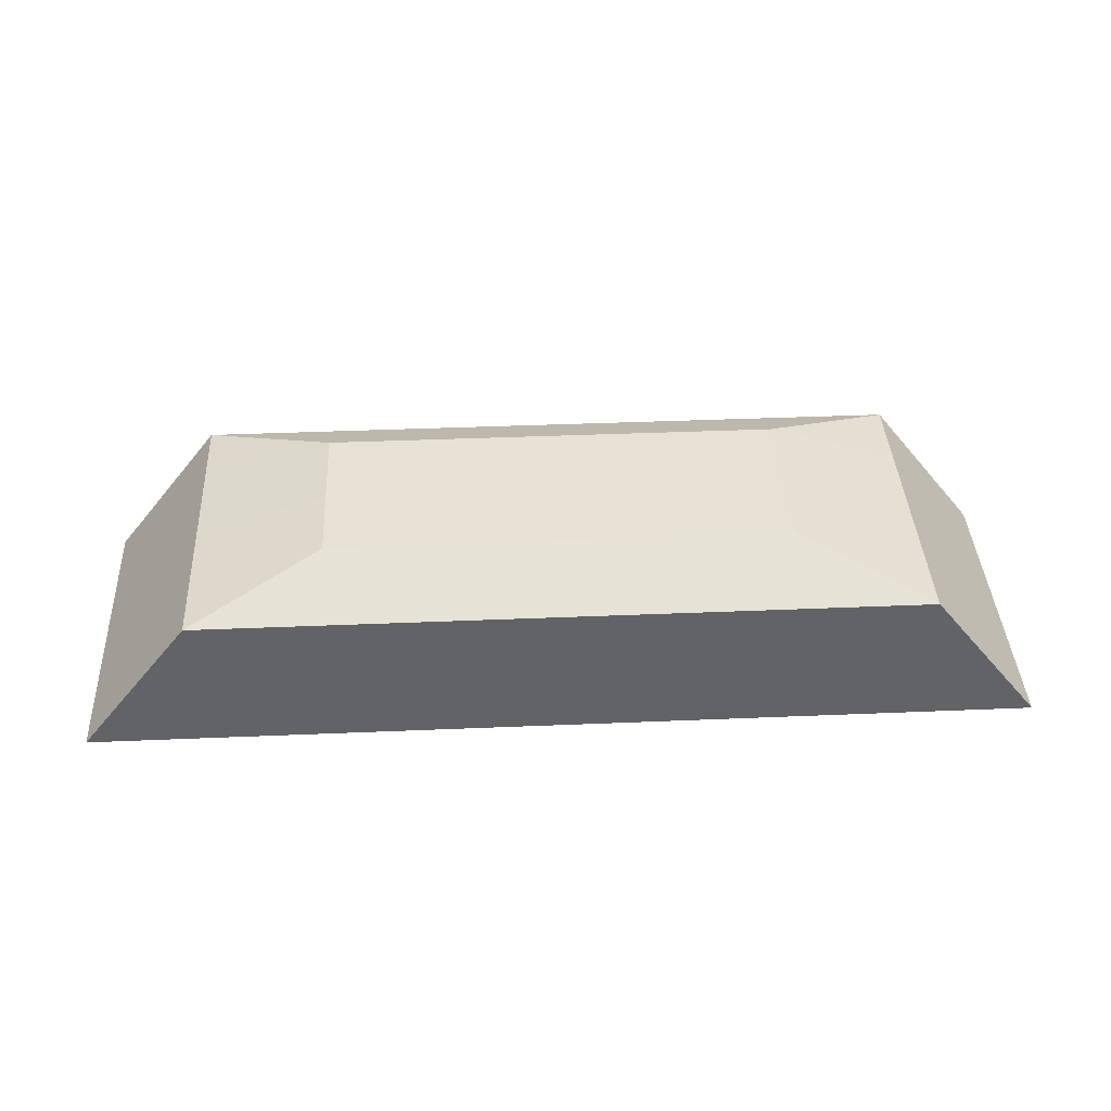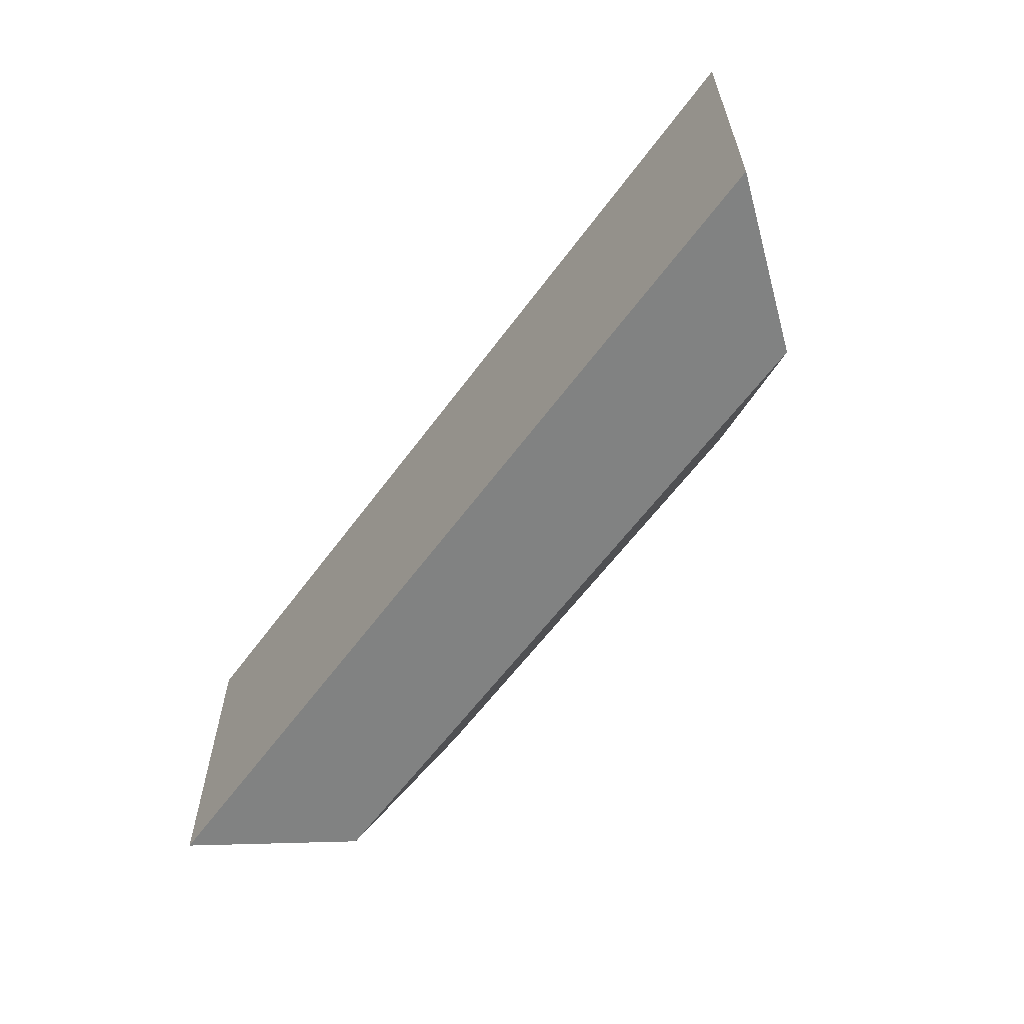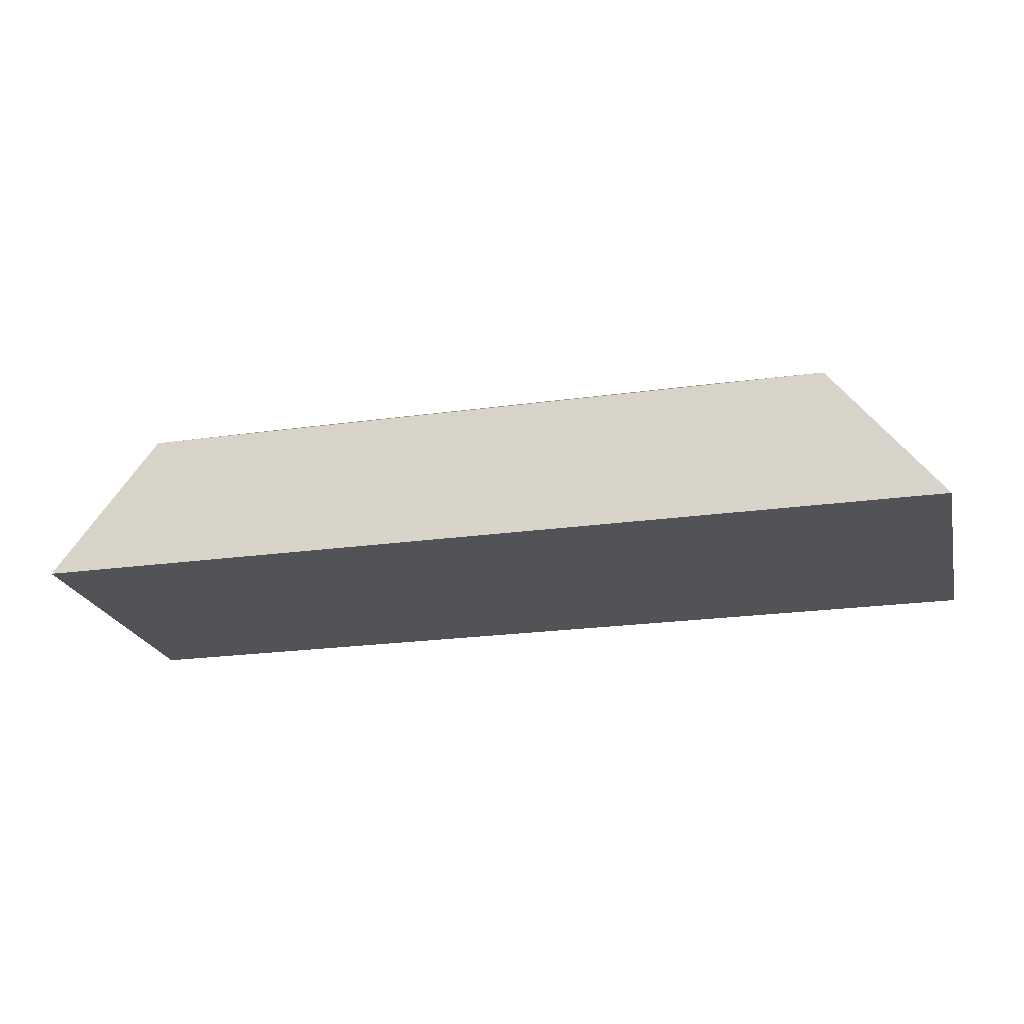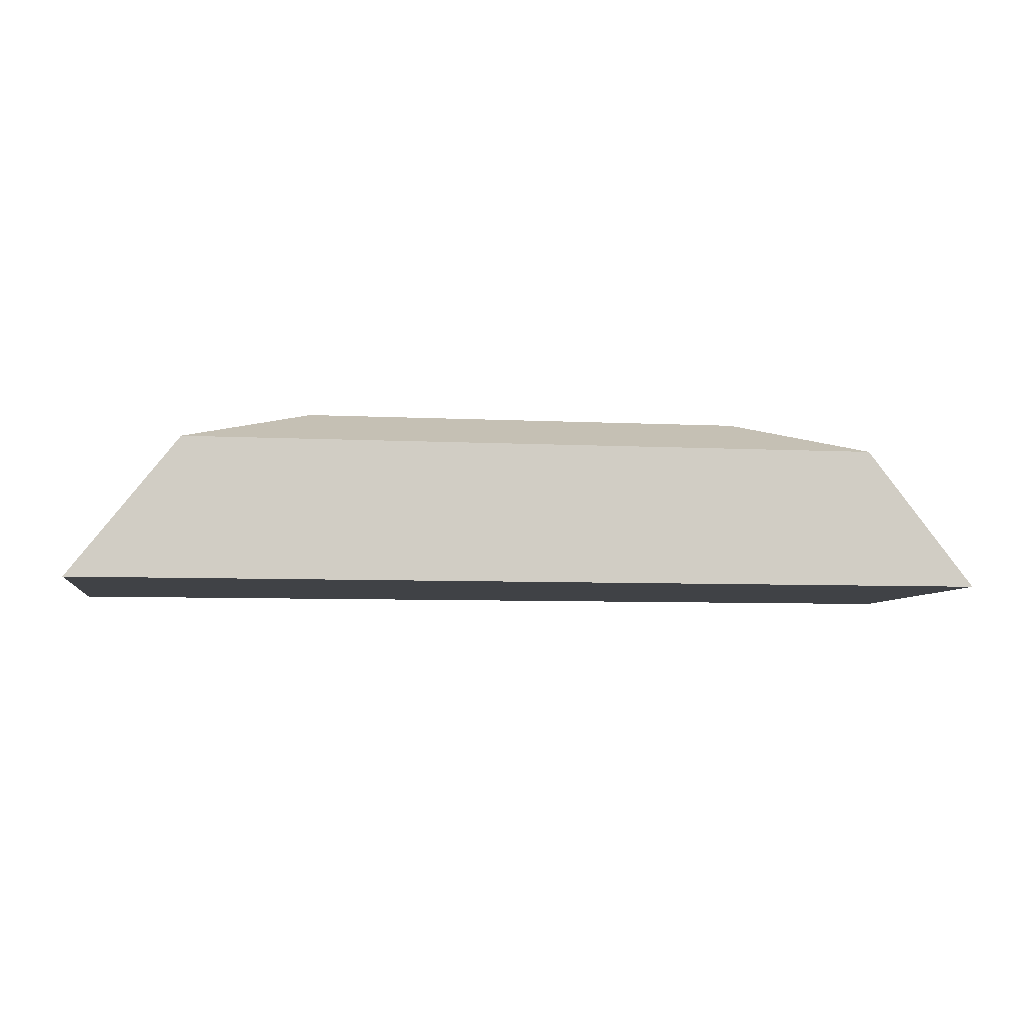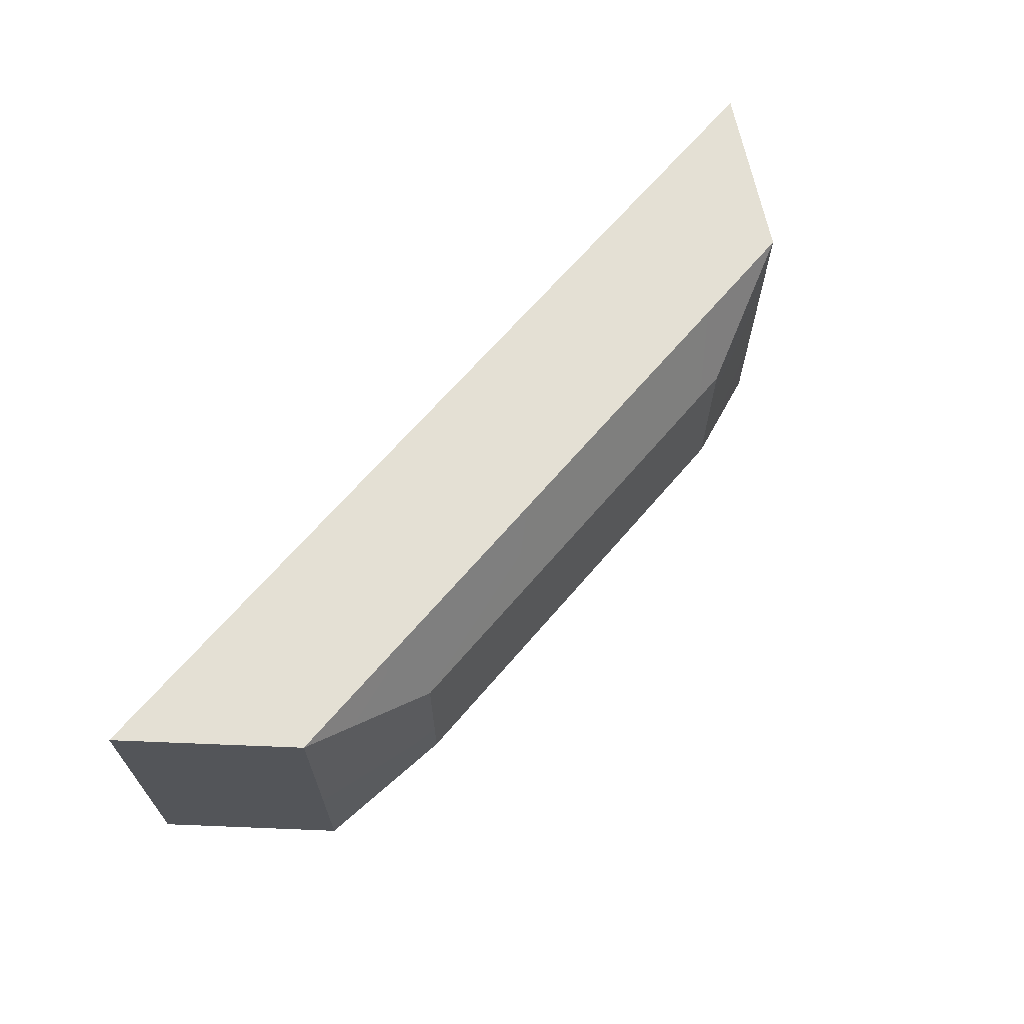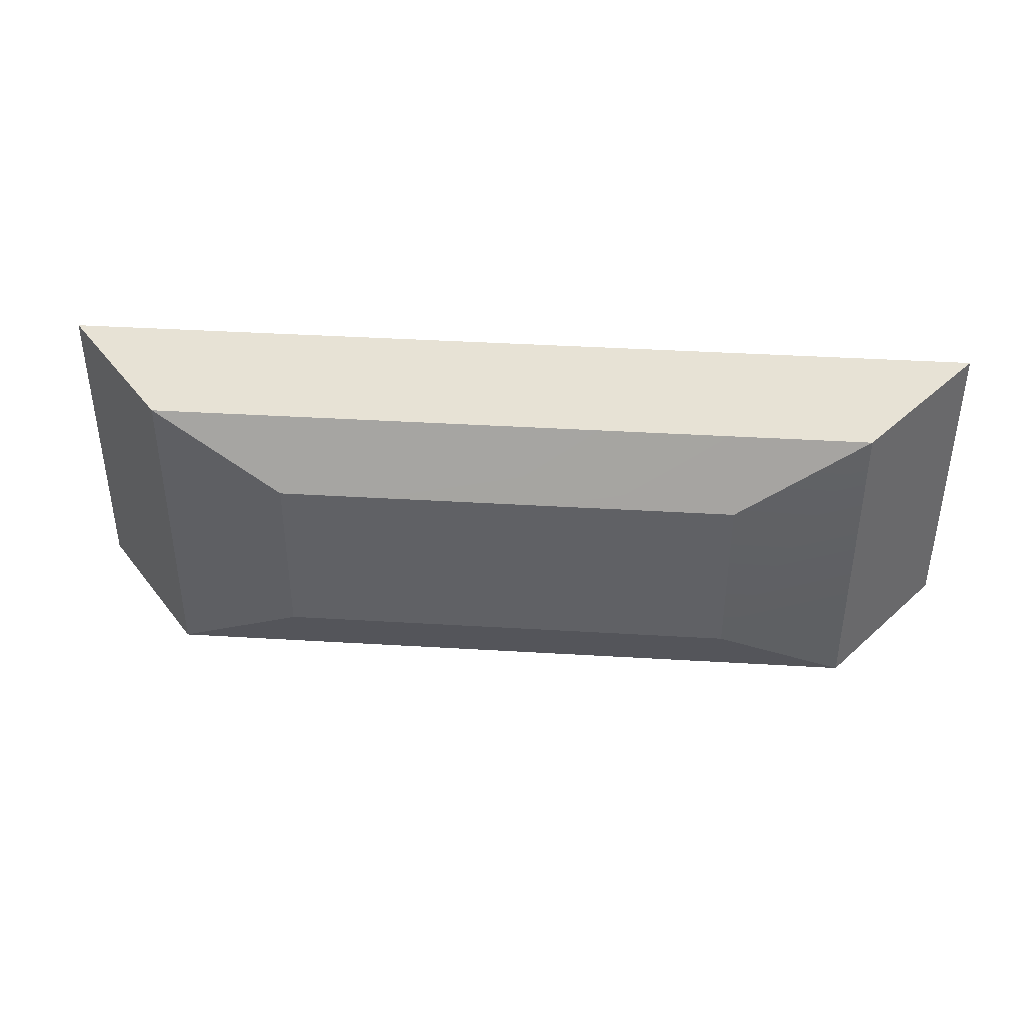
<metadata>
{"format":"obj","ext":"obj","renderer":"f3d","projection":"perspective","resolution":1024,"background":"white","views":[{"elev":39.4,"azim":-3.0,"up":"+Y"},{"elev":-60.6,"azim":53.8,"up":"+Z"},{"elev":-22.5,"azim":-166.4,"up":"+Y"},{"elev":-6.4,"azim":-8.9,"up":"+Y"},{"elev":66.1,"azim":130.4,"up":"+Z"},{"elev":40.4,"azim":-175.8,"up":"+Z"}]}
</metadata>
<code>
g paleta
v 3 -0.75 -1
v 3 -0.75 1
v -3 -0.75 1
v -3 -0.75 -1
v 1.456 0.3871 -0.5494
v -1.456 0.3871 -0.5494
v -1.456 0.3871 0.5494
v 1.456 0.3871 0.5494
v 2.289 0.1568 -1
v 2.289 0.1568 1
v -2.289 0.1568 1
v -2.289 0.1568 -1
f 2 4 1
f 6 8 5
f 9 2 1
f 2 11 3
f 11 4 3
f 1 12 9
f 5 10 9
f 5 12 6
f 7 10 8
f 6 11 7
f 2 3 4
f 6 7 8
f 9 10 2
f 2 10 11
f 11 12 4
f 1 4 12
f 5 8 10
f 5 9 12
f 7 11 10
f 6 12 11

</code>
